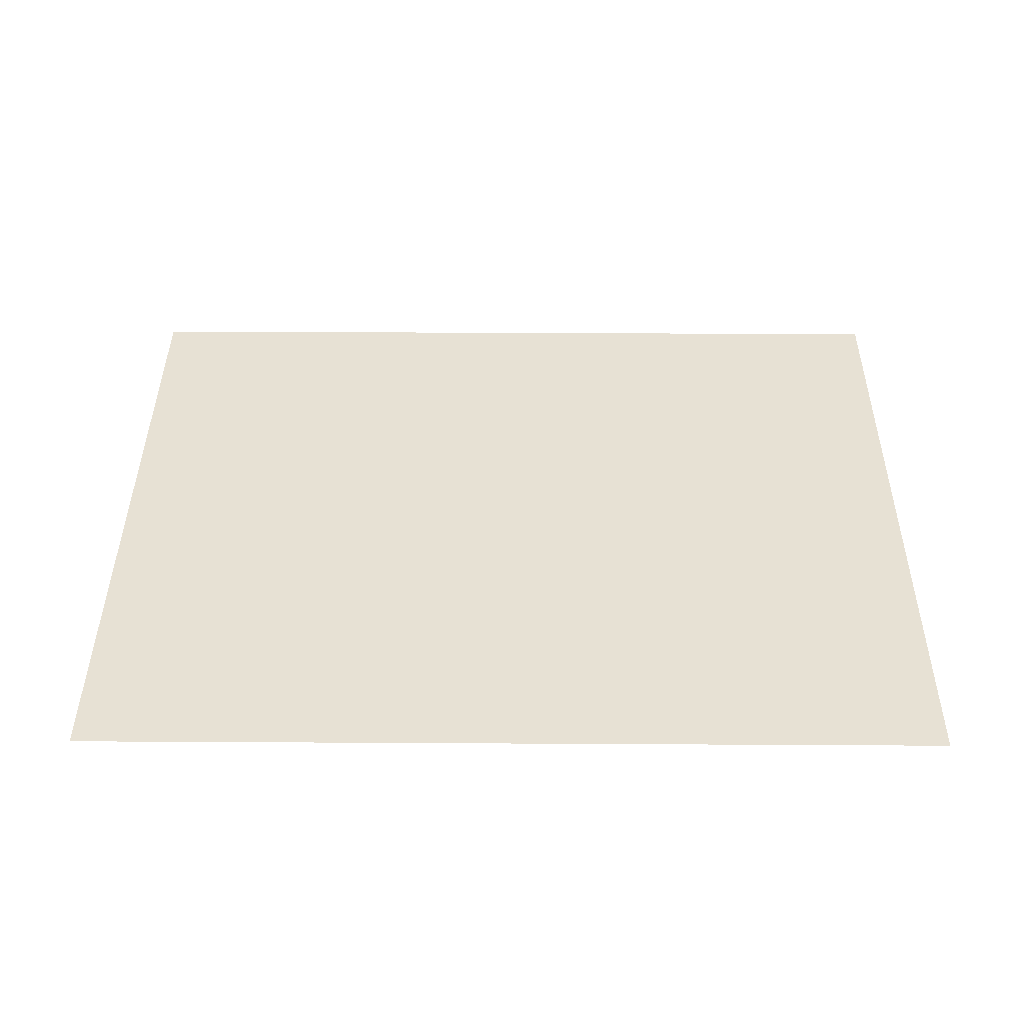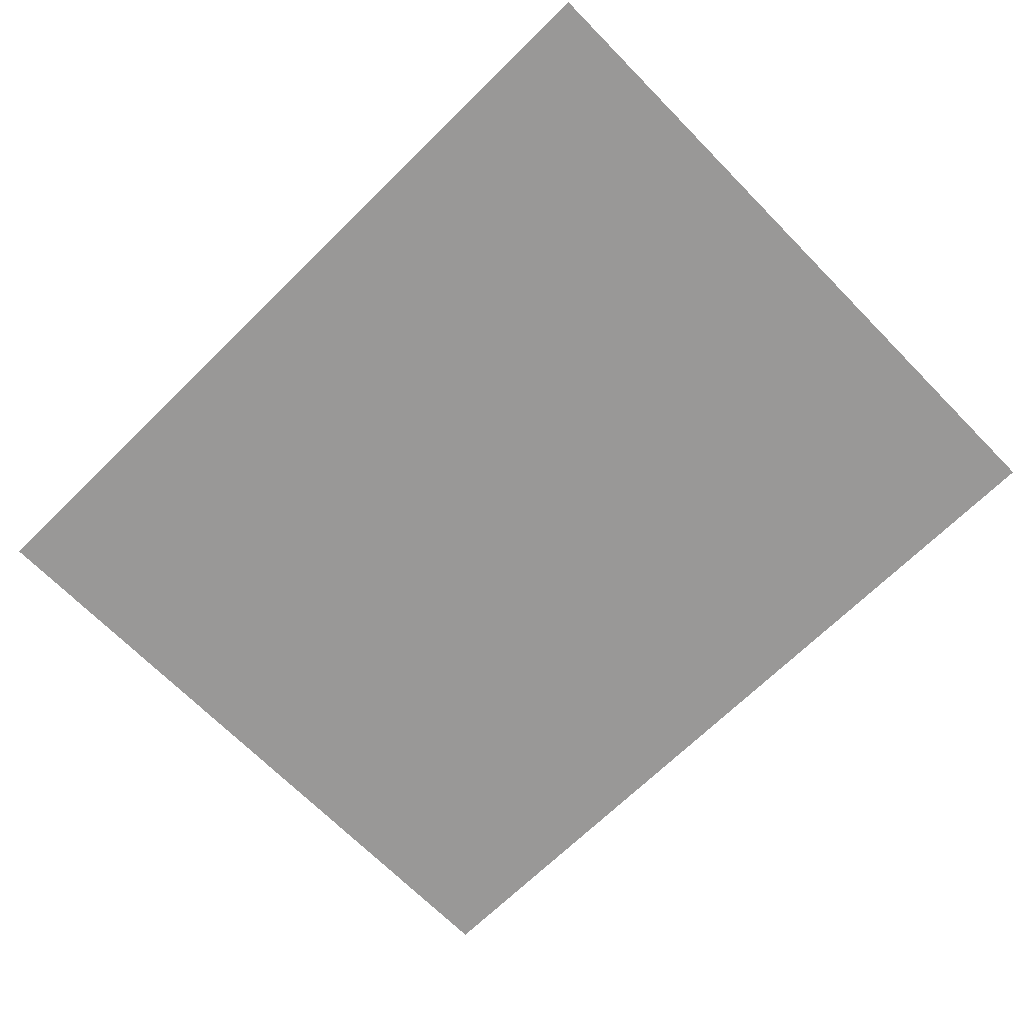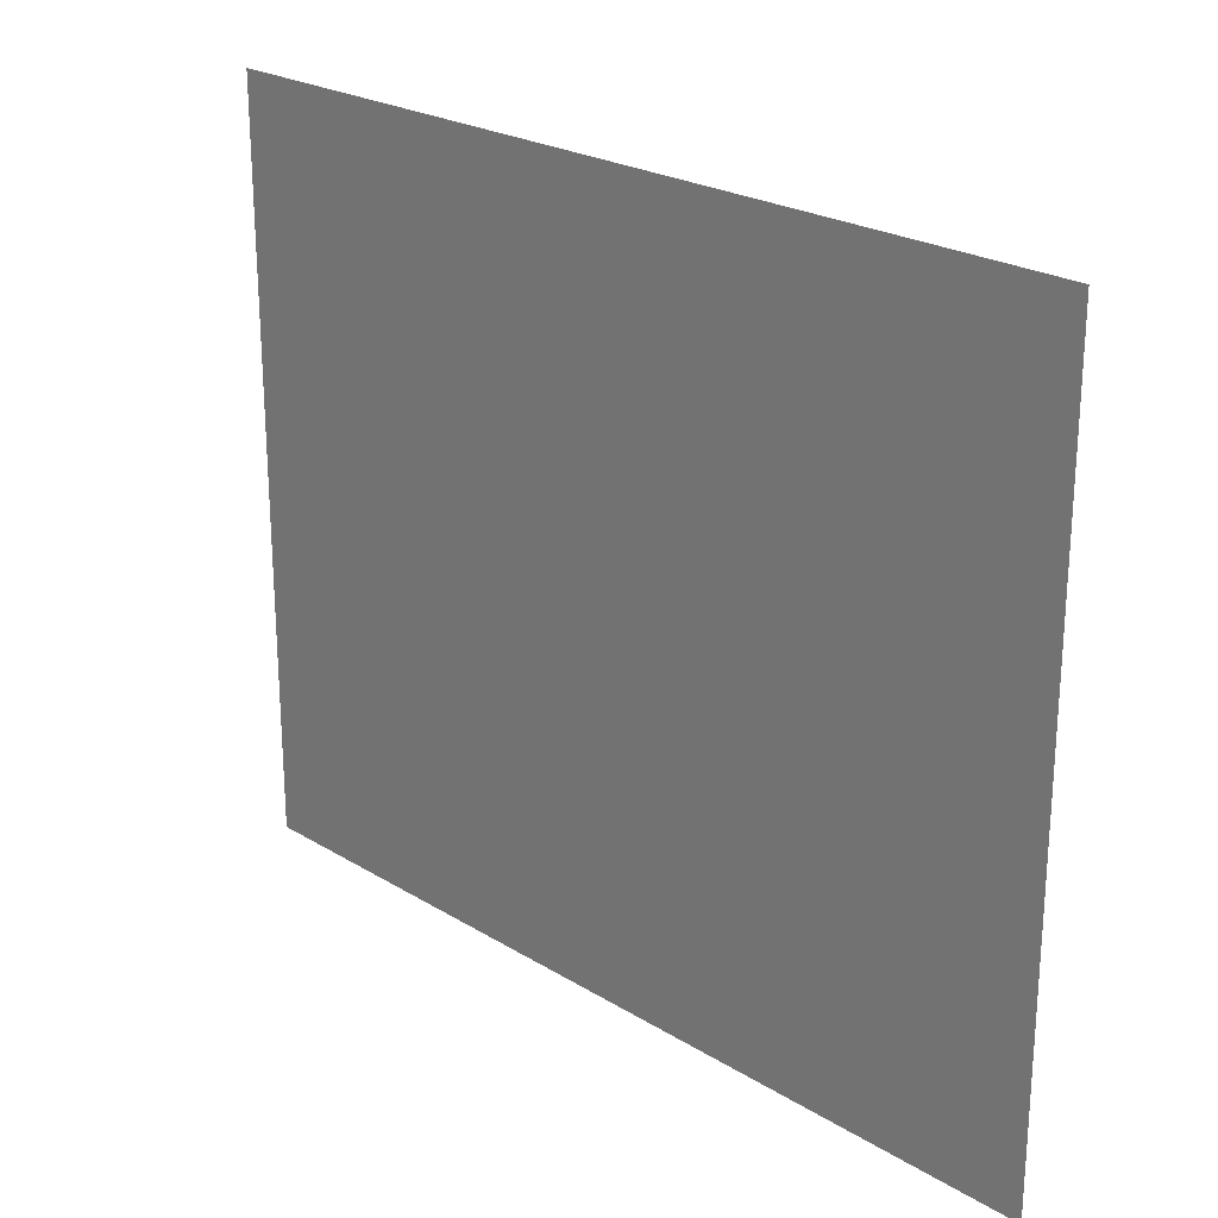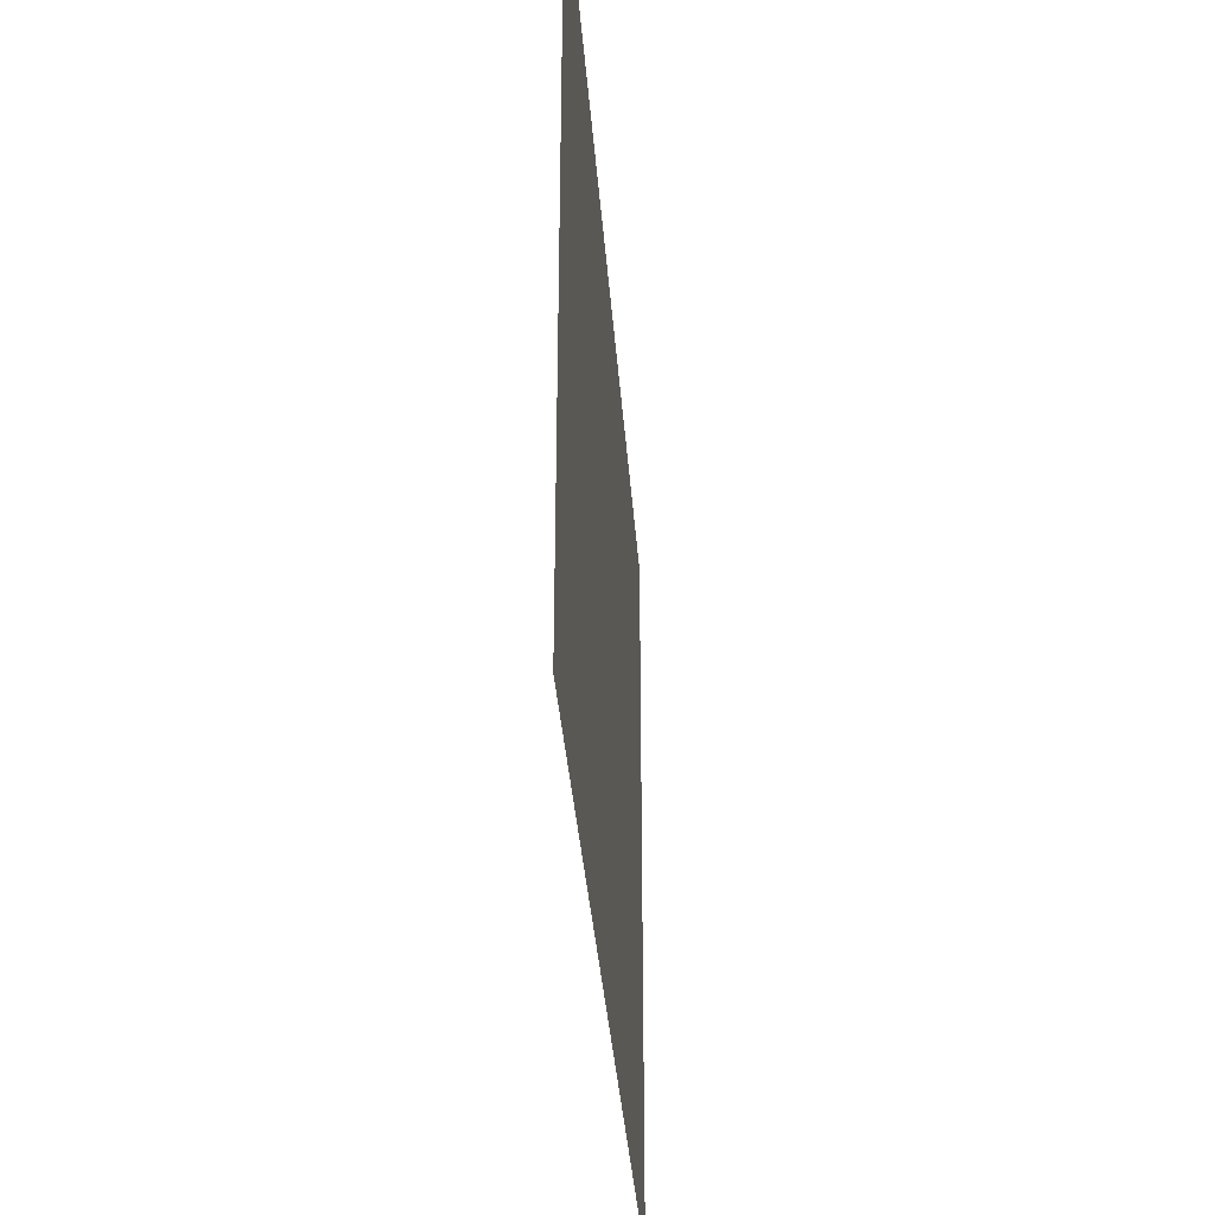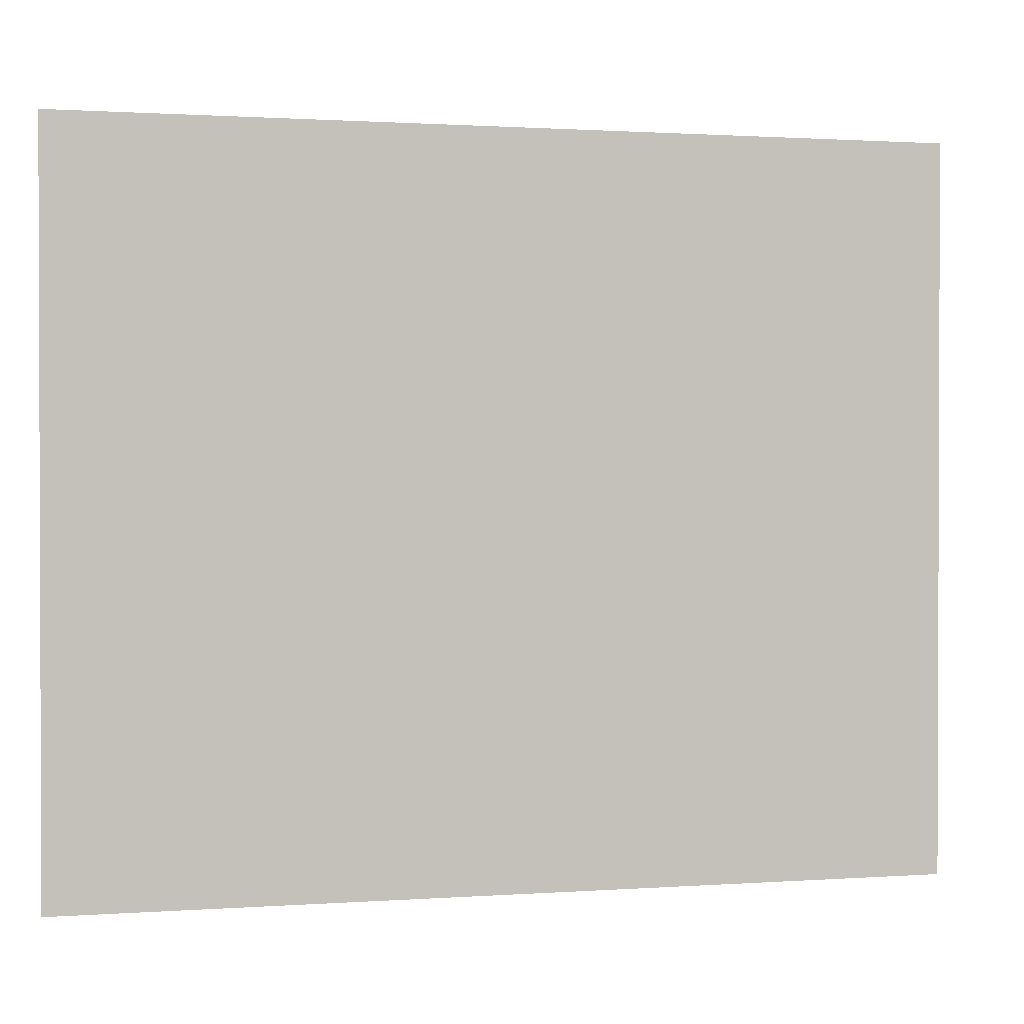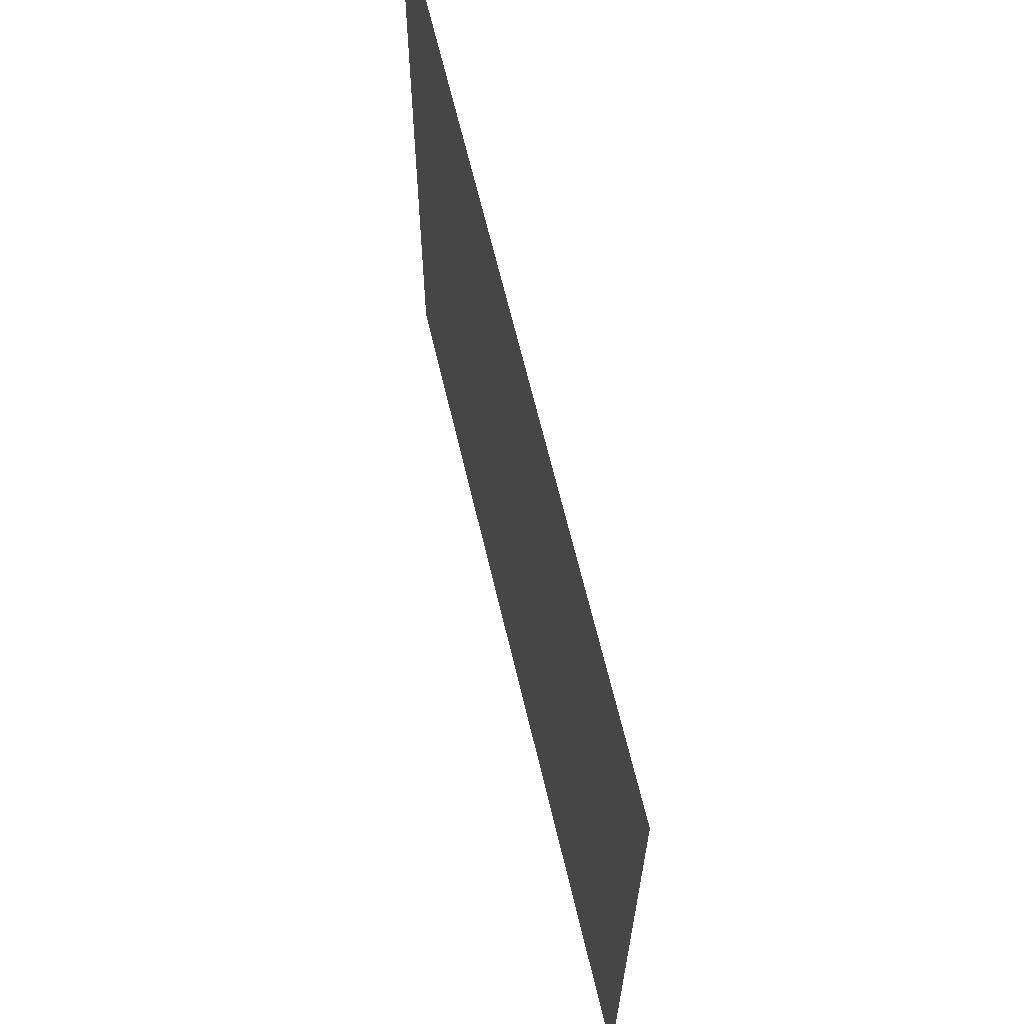
<metadata>
{"format":"obj","ext":"obj","renderer":"f3d","projection":"perspective","resolution":1024,"background":"white","views":[{"elev":39.4,"azim":0.4,"up":"+Z"},{"elev":-68.7,"azim":44.5,"up":"+Z"},{"elev":23.6,"azim":45.6,"up":"+Y"},{"elev":-35.8,"azim":-85.8,"up":"+Y"},{"elev":1.1,"azim":-14.7,"up":"+Y"},{"elev":64.6,"azim":-103.2,"up":"+Y"}]}
</metadata>
<code>
v -57 -5 0
v -59.27 -5 0
v -59.27 -3.12 0
v -57 -3.12 0
g Puzzle3_mesh_0036
f 1 2 3 4

</code>
